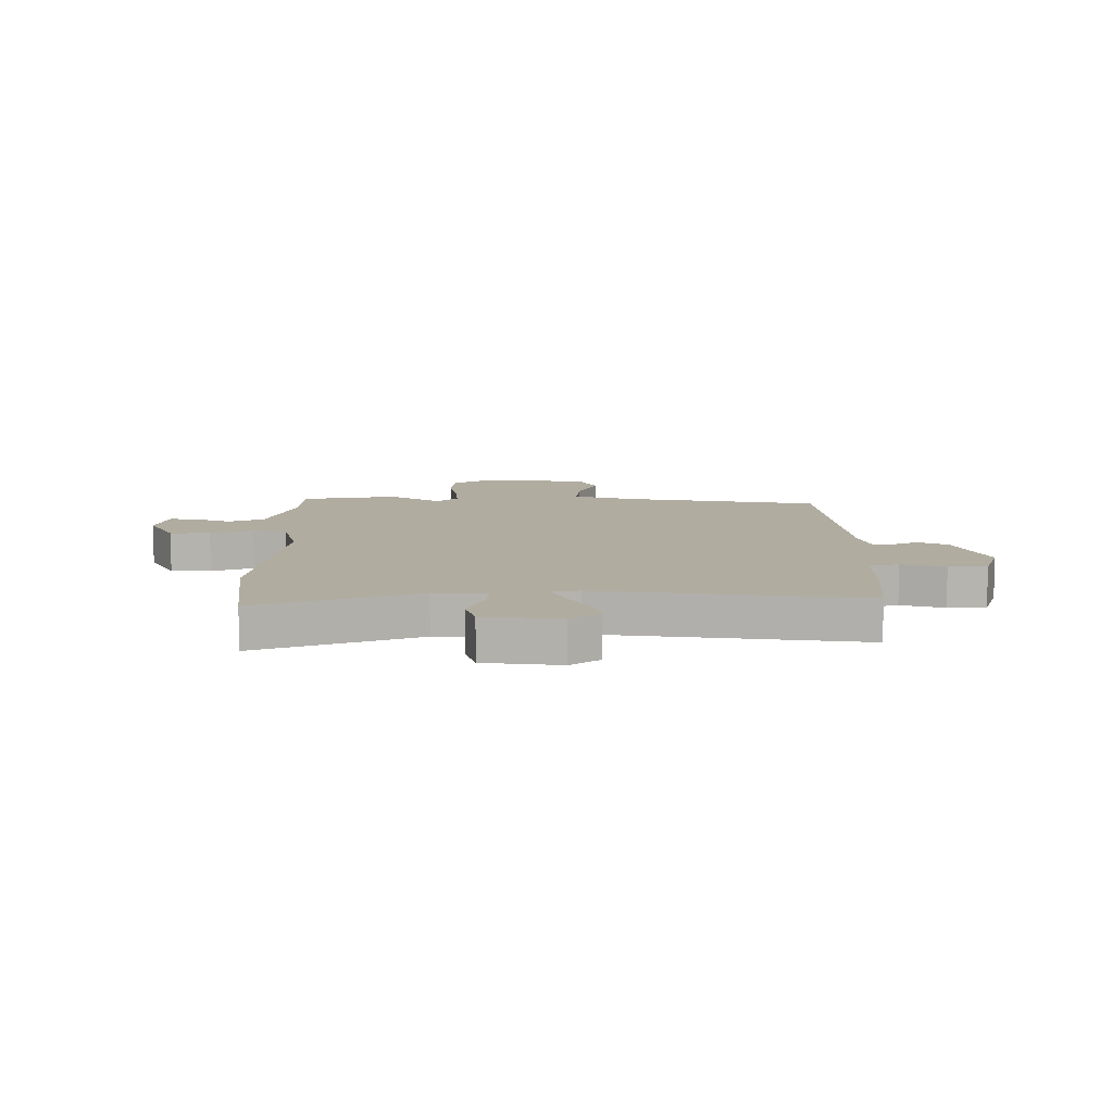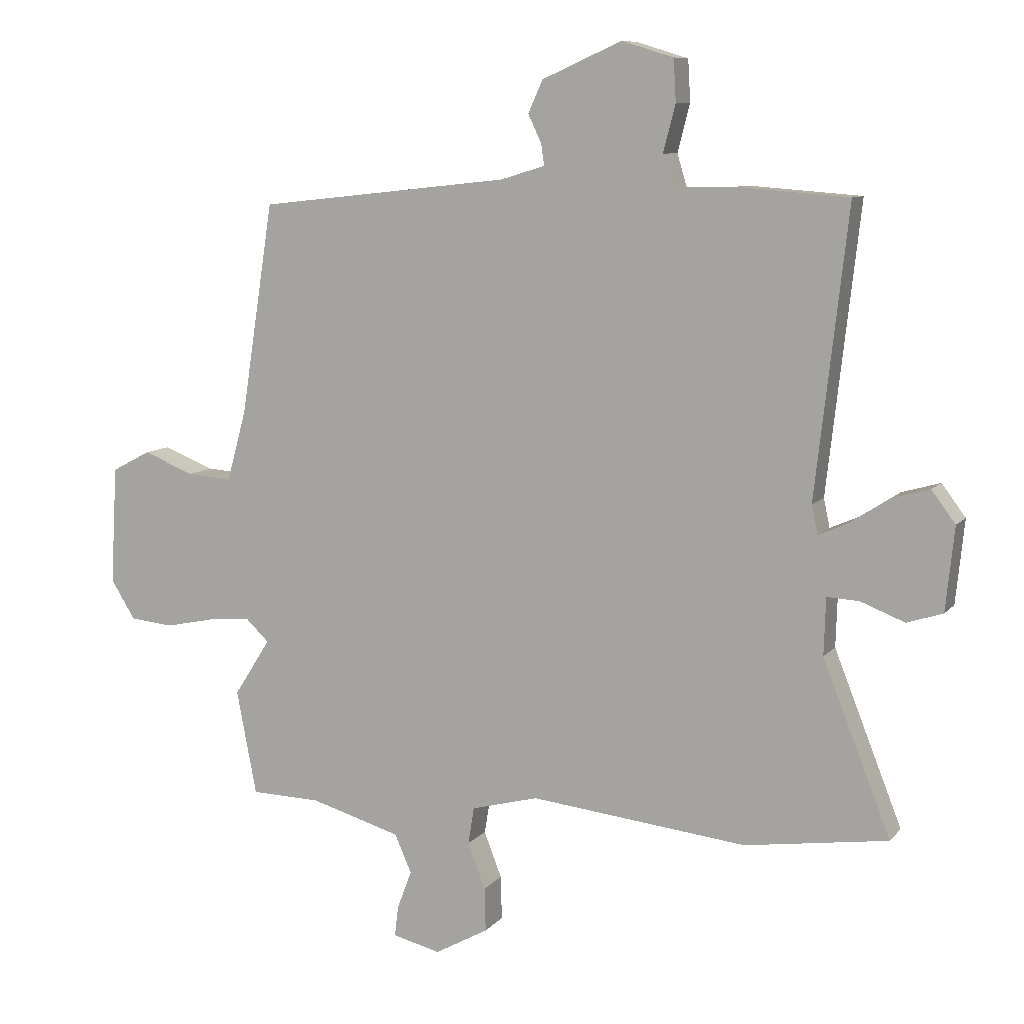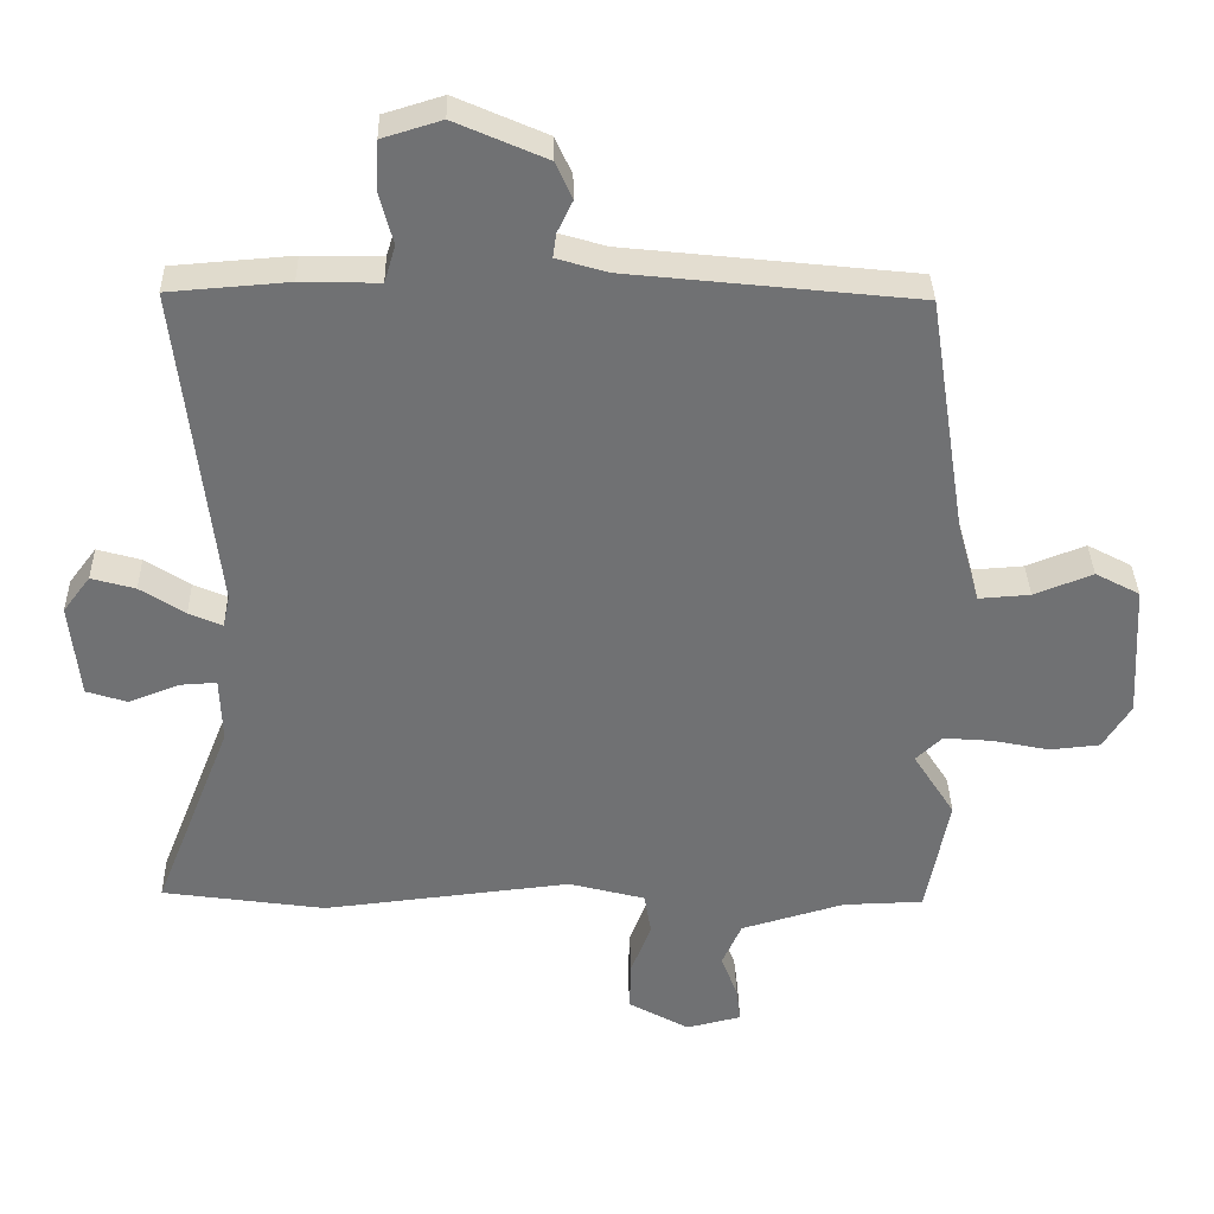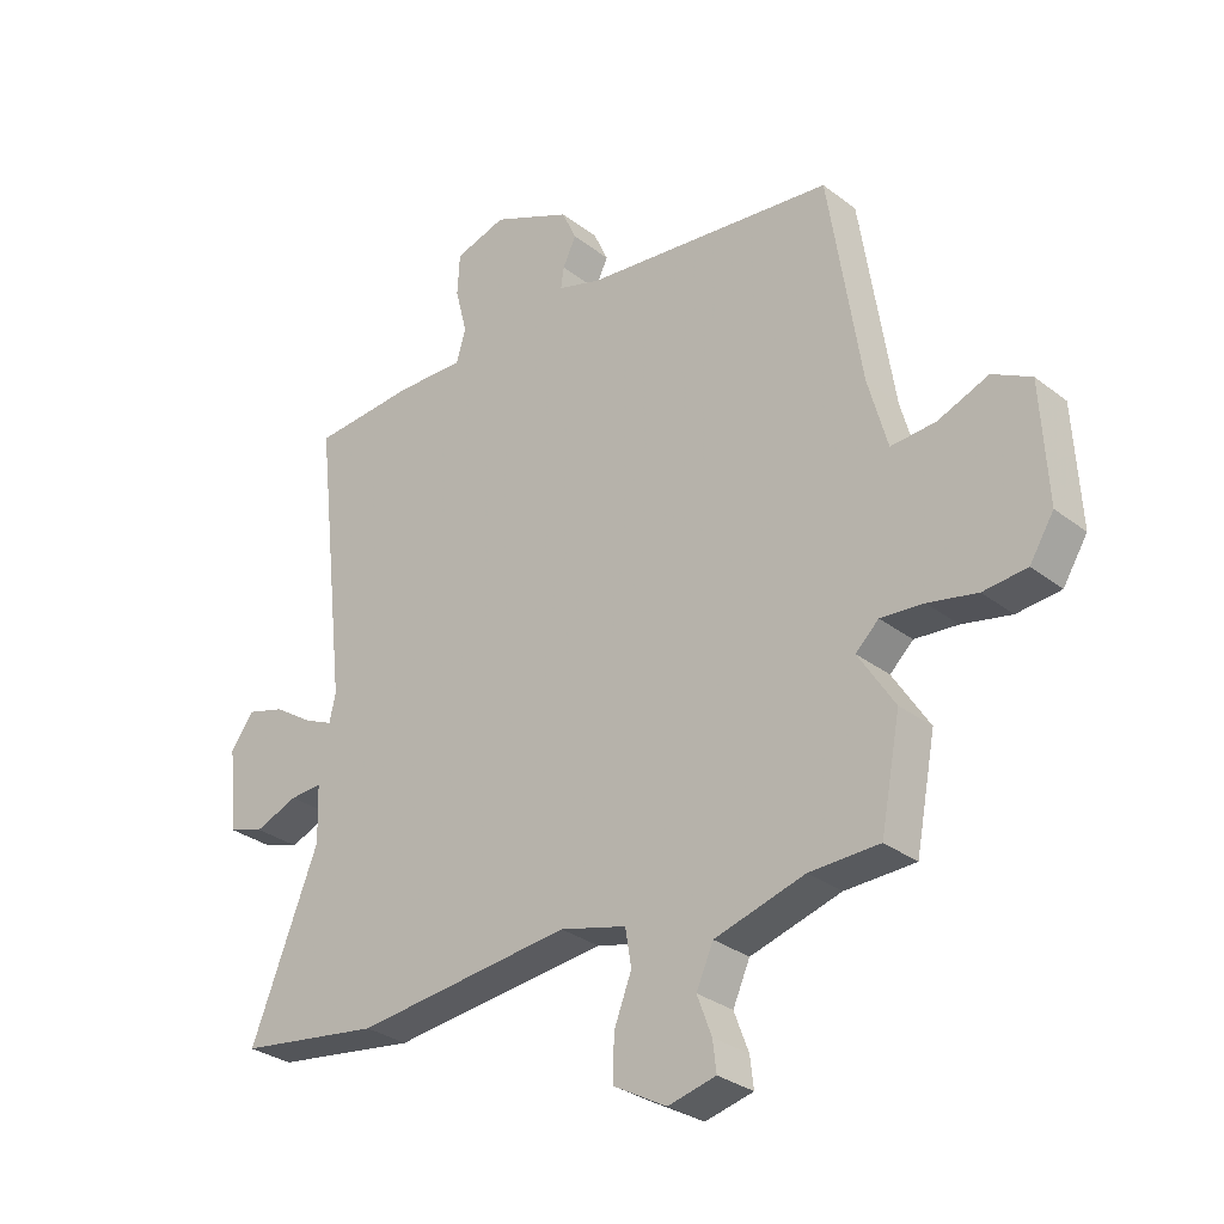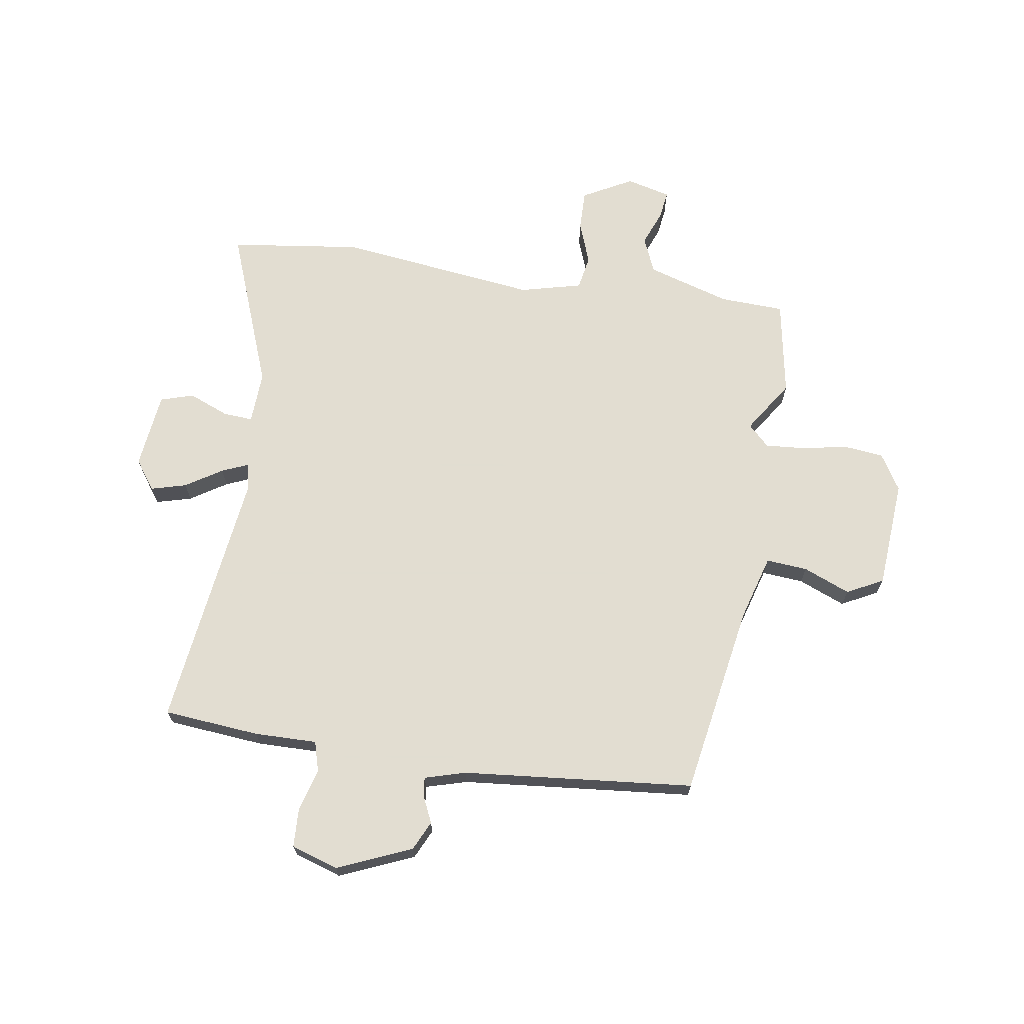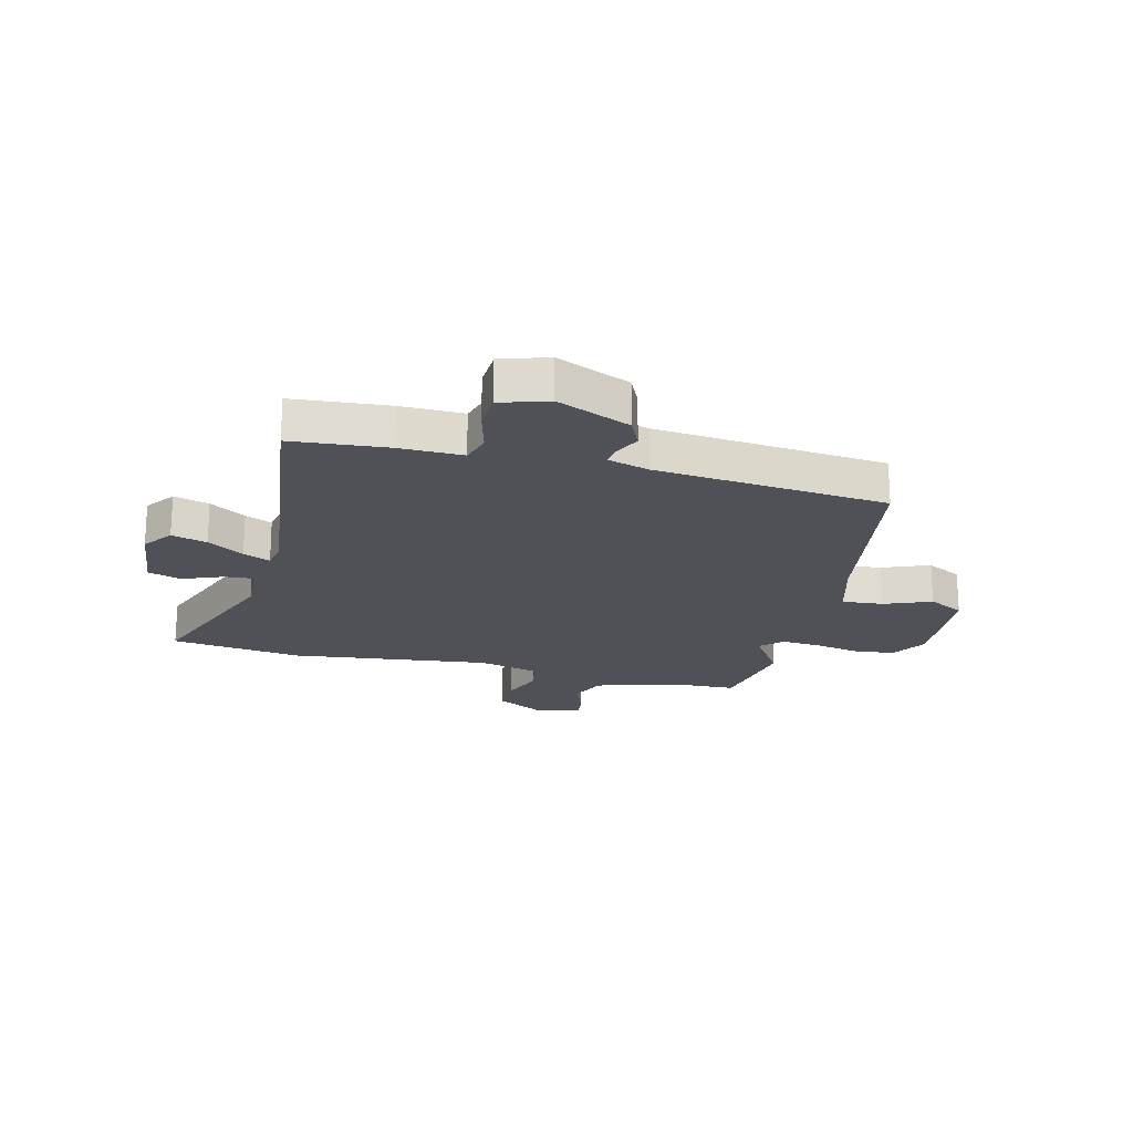
<metadata>
{"format":"obj","ext":"obj","renderer":"f3d","projection":"perspective","resolution":1024,"background":"white","views":[{"elev":9.9,"azim":-88.9,"up":"+Y"},{"elev":9.1,"azim":-157.6,"up":"+Z"},{"elev":34.9,"azim":-1.3,"up":"+Z"},{"elev":-30.2,"azim":42.0,"up":"+Z"},{"elev":68.6,"azim":9.6,"up":"+Y"},{"elev":-20.5,"azim":-13.4,"up":"+Y"}]}
</metadata>
<code>
v -0.379 0.07 -0.518
v -0.614 0.07 -0.484
v -0.502 0.07 -0.201
v -0.505 0.07 -0.107
v -0.558 0.07 -0.11
v -0.63 0.07 -0.138
v -0.689 0.07 -0.119
v -0.703 0.07 0.018
v -0.664 0.07 0.07
v -0.601 0.07 0.052
v -0.537 0.07 0.01
v -0.489 0.07 -0.011
v -0.479 0.07 0.036
v -0.532 0.07 0.505
v -0.36 0.07 0.518
v -0.248 0.07 0.515
v -0.232 0.07 0.568
v -0.252 0.07 0.646
v -0.248 0.07 0.714
v -0.163 0.07 0.74
v -0.032 0.07 0.682
v -0.008 0.07 0.629
v -0.03 0.07 0.583
v -0.035 0.07 0.548
v 0.038 0.07 0.526
v 0.452 0.07 0.481
v 0.506 0.07 0.134
v 0.538 0.07 0.018
v 0.612 0.07 0.023
v 0.696 0.07 0.056
v 0.76 0.07 0.022
v 0.771 0.07 -0.173
v 0.731 0.07 -0.237
v 0.659 0.07 -0.244
v 0.578 0.07 -0.227
v 0.507 0.07 -0.221
v 0.469 0.07 -0.257
v 0.529 0.07 -0.351
v 0.496 0.07 -0.523
v 0.381 0.07 -0.526
v 0.232 0.07 -0.569
v 0.204 0.07 -0.632
v 0.228 0.07 -0.696
v 0.234 0.07 -0.746
v 0.155 0.07 -0.765
v 0.067 0.07 -0.716
v 0.069 0.07 -0.644
v 0.098 0.07 -0.569
v 0.088 0.07 -0.508
v -0.022 0.07 -0.479
v -0.379 0 -0.518
v -0.614 0 -0.484
v -0.502 0 -0.201
v -0.505 0 -0.107
v -0.558 0 -0.11
v -0.63 0 -0.138
v -0.689 0 -0.119
v -0.703 0 0.018
v -0.664 0 0.07
v -0.601 0 0.052
v -0.537 0 0.01
v -0.489 0 -0.011
v -0.479 0 0.036
v -0.532 0 0.505
v -0.36 0 0.518
v -0.248 0 0.515
v -0.232 0 0.568
v -0.252 0 0.646
v -0.248 0 0.714
v -0.163 0 0.74
v -0.032 0 0.682
v -0.008 0 0.629
v -0.03 0 0.583
v -0.035 0 0.548
v 0.038 0 0.526
v 0.452 0 0.481
v 0.506 0 0.134
v 0.538 0 0.018
v 0.612 0 0.023
v 0.696 0 0.056
v 0.76 0 0.022
v 0.771 0 -0.173
v 0.731 0 -0.237
v 0.659 0 -0.244
v 0.578 0 -0.227
v 0.507 0 -0.221
v 0.469 0 -0.257
v 0.529 0 -0.351
v 0.496 0 -0.523
v 0.381 0 -0.526
v 0.232 0 -0.569
v 0.204 0 -0.632
v 0.228 0 -0.696
v 0.234 0 -0.746
v 0.155 0 -0.765
v 0.067 0 -0.716
v 0.069 0 -0.644
v 0.098 0 -0.569
v 0.088 0 -0.508
v -0.022 0 -0.479
f 46 47 48
f 45 46 48
f 44 45 48
f 43 44 48
f 42 43 48
f 41 42 48 49
f 40 41 49
f 40 49 50
f 39 40 50
f 38 39 50
f 37 38 50
f 33 34 35
f 32 33 35
f 31 32 35
f 30 31 35
f 29 30 35
f 28 29 35 36
f 1 2 3
f 50 1 3
f 37 50 3
f 36 37 3
f 28 36 3
f 27 28 3
f 21 22 23
f 20 21 23
f 19 20 23
f 18 19 23
f 17 18 23
f 16 17 23 24
f 13 14 15 16
f 16 24 25
f 13 16 25
f 12 13 25
f 9 10 11
f 8 9 11
f 7 8 11
f 6 7 11
f 5 6 11
f 4 5 11 12
f 25 26 27
f 12 25 27
f 4 12 27
f 3 4 27
f 98 97 96
f 98 96 95
f 98 95 94
f 98 94 93
f 98 93 92
f 99 98 92 91
f 99 91 90
f 100 99 90
f 100 90 89
f 100 89 88
f 100 88 87
f 85 84 83
f 85 83 82
f 85 82 81
f 85 81 80
f 85 80 79
f 86 85 79 78
f 53 52 51
f 53 51 100
f 53 100 87
f 53 87 86
f 53 86 78
f 53 78 77
f 73 72 71
f 73 71 70
f 73 70 69
f 73 69 68
f 73 68 67
f 74 73 67 66
f 66 65 64 63
f 75 74 66
f 75 66 63
f 75 63 62
f 61 60 59
f 61 59 58
f 61 58 57
f 61 57 56
f 61 56 55
f 62 61 55 54
f 77 76 75
f 77 75 62
f 77 62 54
f 77 54 53
f 1 51 52 2
f 2 52 53 3
f 3 53 54 4
f 4 54 55 5
f 5 55 56 6
f 6 56 57 7
f 7 57 58 8
f 8 58 59 9
f 9 59 60 10
f 10 60 61 11
f 11 61 62 12
f 12 62 63 13
f 13 63 64 14
f 14 64 65 15
f 15 65 66 16
f 16 66 67 17
f 17 67 68 18
f 18 68 69 19
f 19 69 70 20
f 20 70 71 21
f 21 71 72 22
f 22 72 73 23
f 23 73 74 24
f 24 74 75 25
f 25 75 76 26
f 26 76 77 27
f 27 77 78 28
f 28 78 79 29
f 29 79 80 30
f 30 80 81 31
f 31 81 82 32
f 32 82 83 33
f 33 83 84 34
f 34 84 85 35
f 35 85 86 36
f 36 86 87 37
f 37 87 88 38
f 38 88 89 39
f 39 89 90 40
f 40 90 91 41
f 41 91 92 42
f 42 92 93 43
f 43 93 94 44
f 44 94 95 45
f 45 95 96 46
f 46 96 97 47
f 47 97 98 48
f 48 98 99 49
f 49 99 100 50
f 50 100 51 1

</code>
